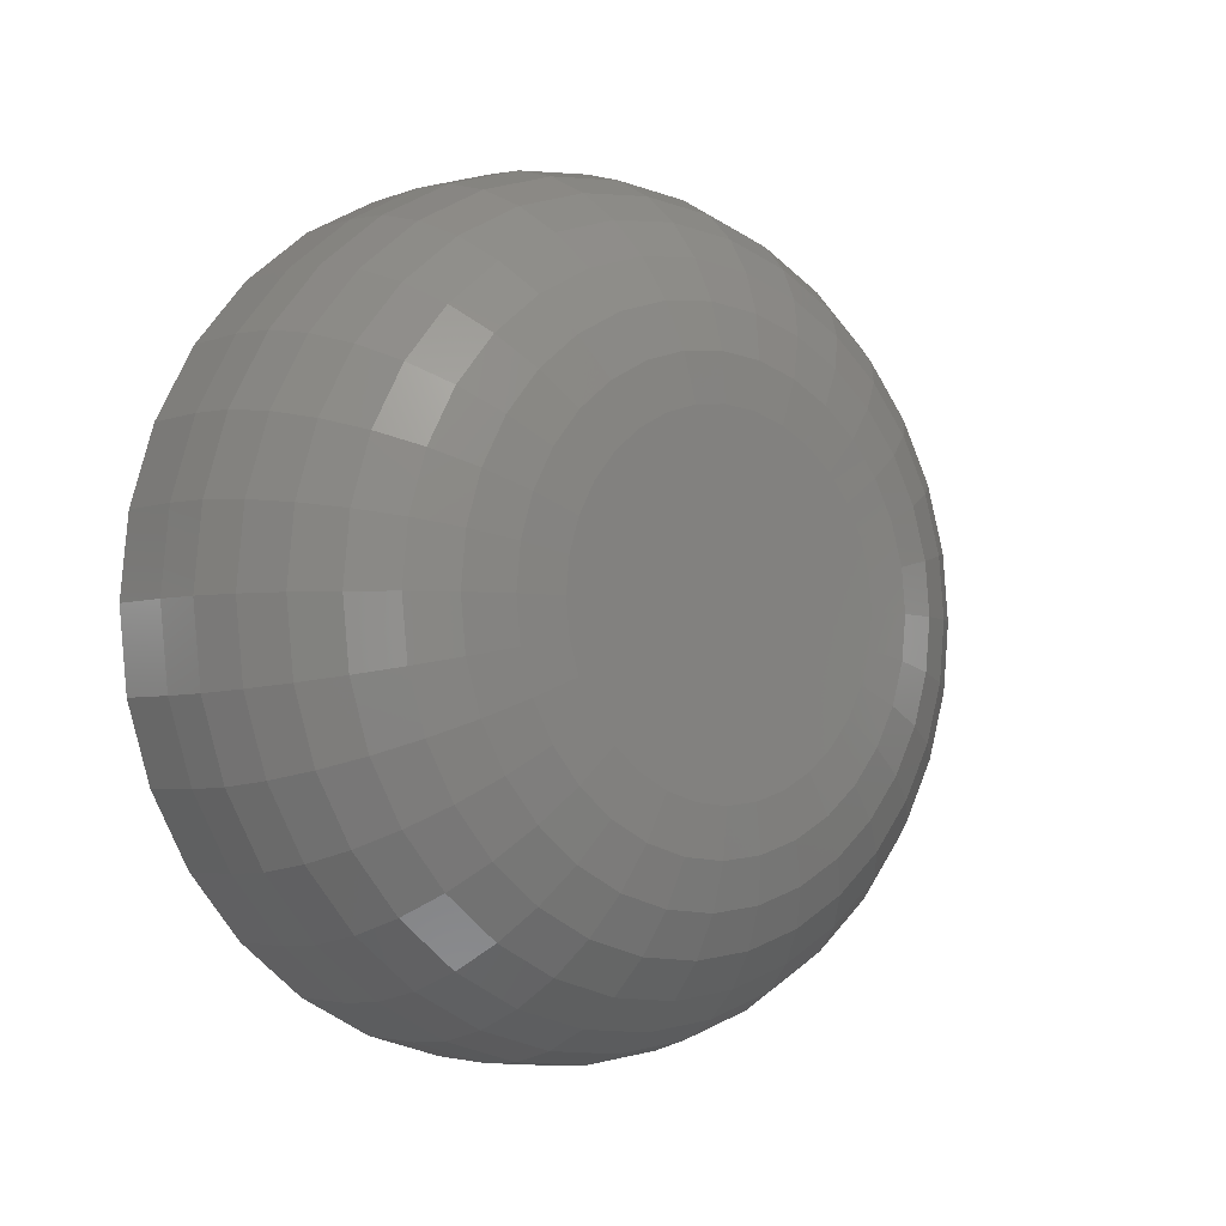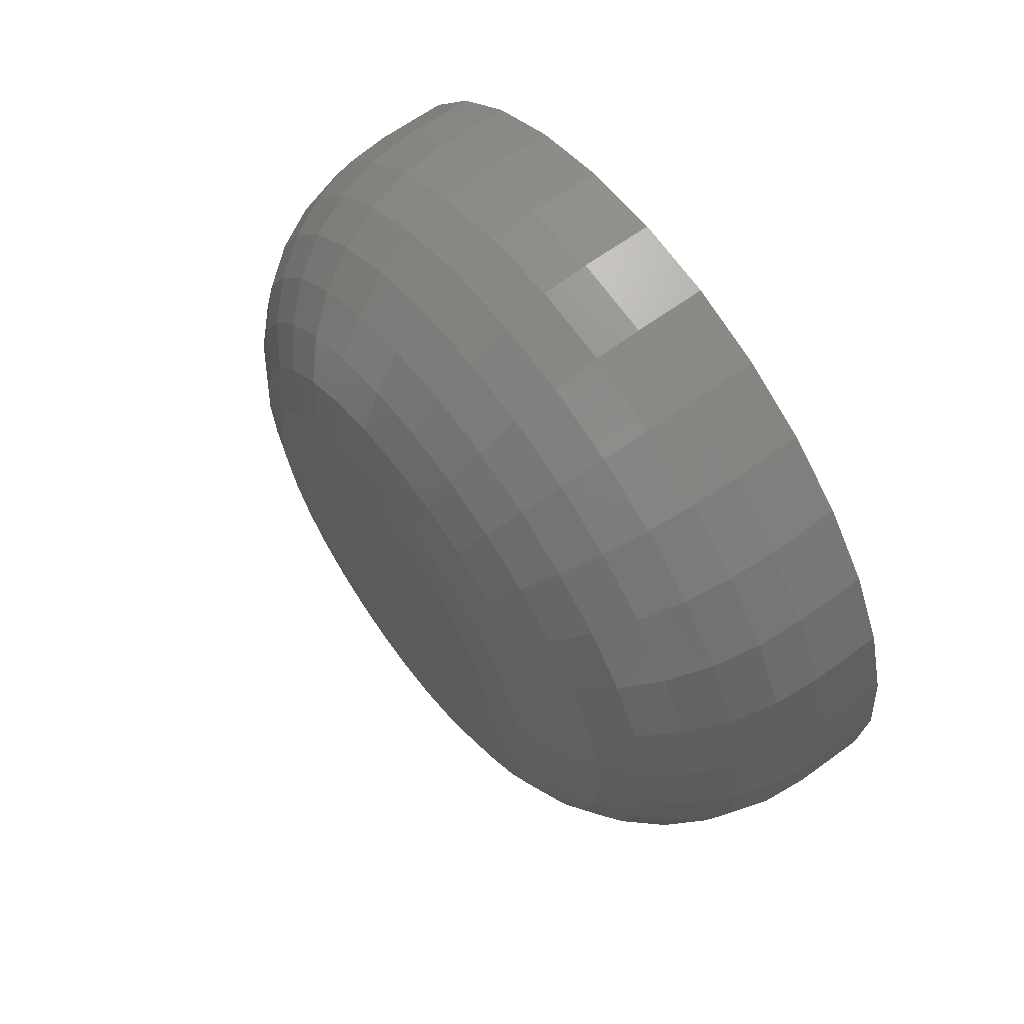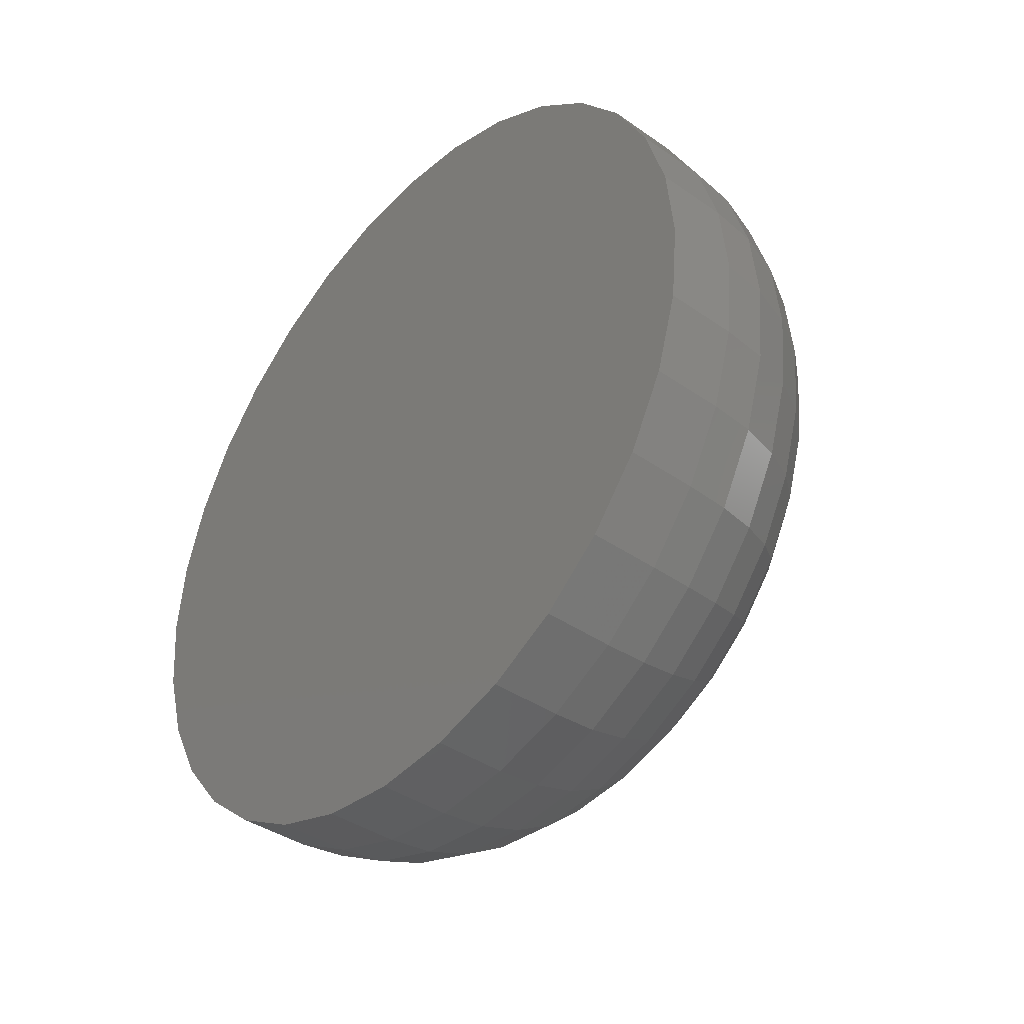
<metadata>
{"format":"stl","ext":"stl","renderer":"f3d","projection":"perspective","resolution":1024,"background":"white","views":[{"elev":-3.6,"azim":-128.4,"up":"+Z"},{"elev":63.8,"azim":-36.4,"up":"+Y"},{"elev":-39.5,"azim":139.1,"up":"+Z"}]}
</metadata>
<code>
# stl→obj: 320 verts, 636 faces
v 0.6484 0.1108 0.353
v 0.6484 0.1217 0.3519
v 0.6484 0.09983 0.3519
v 0.6484 0.08931 0.3487
v 0.6484 0.1322 0.3487
v 0.6484 0.07961 0.3435
v 0.6484 0.1419 0.3435
v 0.6484 0.07111 0.3365
v 0.6484 0.1504 0.3365
v 0.6484 0.06414 0.328
v 0.6484 0.1574 0.328
v 0.6484 0.05896 0.3183
v 0.6484 0.1626 0.3183
v 0.6484 0.1574 0.2657
v 0.6484 0.06414 0.2657
v 0.6484 0.1626 0.2754
v 0.6484 0.07111 0.2572
v 0.6484 0.1504 0.2572
v 0.6484 0.07961 0.2502
v 0.6484 0.1419 0.2502
v 0.6484 0.08931 0.2451
v 0.6484 0.1322 0.2451
v 0.6484 0.09983 0.2419
v 0.6484 0.1217 0.2419
v 0.6484 0.1108 0.2408
v 0.6484 0.05896 0.2754
v 0.6484 0.05577 0.2859
v 0.6484 0.1658 0.2859
v 0.6484 0.05469 0.2969
v 0.6484 0.1669 0.2969
v 0.6484 0.05577 0.3078
v 0.6484 0.1658 0.3078
v 0.7266 0.245 0.2969
v 0.75 0.245 0.2969
v 0.7266 0.2424 0.2707
v 0.75 0.2424 0.2707
v 0.7266 0.2348 0.2455
v 0.75 0.2348 0.2455
v 0.7266 0.2224 0.2223
v 0.75 0.2224 0.2223
v 0.7266 0.2057 0.202
v 0.75 0.2057 0.202
v 0.7266 0.1853 0.1853
v 0.75 0.1853 0.1853
v 0.7266 0.1621 0.1729
v 0.75 0.1621 0.1729
v 0.7266 0.137 0.1652
v 0.75 0.137 0.1652
v 0.7266 0.1108 0.1627
v 0.75 0.1108 0.1627
v 0.7266 0.08459 0.1652
v 0.75 0.08459 0.1652
v 0.7266 0.05941 0.1729
v 0.75 0.05941 0.1729
v 0.7266 0.03621 0.1853
v 0.75 0.03621 0.1853
v 0.7266 0.01587 0.202
v 0.75 0.01587 0.202
v 0.7266 -0.0008189 0.2223
v 0.75 -0.0008189 0.2223
v 0.7266 -0.01322 0.2455
v 0.75 -0.01322 0.2455
v 0.7266 -0.02086 0.2707
v 0.75 -0.02086 0.2707
v 0.7266 -0.02344 0.2969
v 0.75 -0.02344 0.2969
v 0.7266 -0.02086 0.3231
v 0.75 -0.02086 0.3231
v 0.7266 -0.01322 0.3482
v 0.75 -0.01322 0.3482
v 0.7266 -0.0008189 0.3714
v 0.75 -0.0008189 0.3714
v 0.7266 0.01587 0.3918
v 0.75 0.01587 0.3918
v 0.7266 0.03621 0.4085
v 0.75 0.03621 0.4085
v 0.7266 0.05941 0.4209
v 0.75 0.05941 0.4209
v 0.7266 0.08459 0.4285
v 0.75 0.08459 0.4285
v 0.7266 0.1108 0.4311
v 0.75 0.1108 0.4311
v 0.7266 0.137 0.4285
v 0.75 0.137 0.4285
v 0.7266 0.1621 0.4209
v 0.75 0.1621 0.4209
v 0.7266 0.1853 0.4085
v 0.75 0.1853 0.4085
v 0.7266 0.2057 0.3918
v 0.75 0.2057 0.3918
v 0.7266 0.2224 0.3714
v 0.75 0.2224 0.3714
v 0.7266 0.2348 0.3482
v 0.75 0.2348 0.3482
v 0.7266 0.2424 0.3231
v 0.75 0.2424 0.3231
v 0.7113 0.2435 0.2969
v 0.7113 0.2409 0.271
v 0.6967 0.239 0.2969
v 0.6967 0.2366 0.2719
v 0.6832 0.2318 0.2969
v 0.6832 0.2295 0.2733
v 0.6713 0.2221 0.2969
v 0.6713 0.22 0.2752
v 0.6616 0.2103 0.2969
v 0.6616 0.2084 0.2775
v 0.6544 0.1968 0.2969
v 0.6544 0.1951 0.2801
v 0.6499 0.1821 0.2969
v 0.6499 0.1807 0.283
v 0.7113 -0.01939 0.271
v 0.7113 -0.02194 0.2969
v 0.6967 -0.01503 0.2719
v 0.6967 -0.01749 0.2969
v 0.6832 -0.007945 0.2733
v 0.6832 -0.01027 0.2969
v 0.6713 0.001584 0.2752
v 0.6713 -0.0005552 0.2969
v 0.6616 0.0132 0.2775
v 0.6616 0.01128 0.2969
v 0.6544 0.02644 0.2801
v 0.6544 0.02479 0.2969
v 0.6499 0.04082 0.283
v 0.6499 0.03945 0.2969
v 0.7113 -0.01183 0.2461
v 0.6967 -0.007727 0.2478
v 0.6832 -0.001057 0.2506
v 0.6713 0.007919 0.2543
v 0.6616 0.01886 0.2588
v 0.6544 0.03134 0.264
v 0.6499 0.04488 0.2696
v 0.7113 0.0004292 0.2231
v 0.6967 0.004126 0.2256
v 0.6832 0.01013 0.2296
v 0.6713 0.01821 0.235
v 0.6616 0.02805 0.2416
v 0.6544 0.03928 0.2491
v 0.6499 0.05147 0.2572
v 0.7113 0.01693 0.203
v 0.6967 0.02008 0.2062
v 0.6832 0.02518 0.2113
v 0.6713 0.03205 0.2182
v 0.6616 0.04042 0.2265
v 0.6544 0.04997 0.2361
v 0.6499 0.06034 0.2464
v 0.7113 0.03704 0.1865
v 0.6967 0.03951 0.1902
v 0.6832 0.04352 0.1962
v 0.6713 0.04892 0.2043
v 0.6616 0.0555 0.2142
v 0.6544 0.063 0.2254
v 0.6499 0.07115 0.2376
v 0.7113 0.05999 0.1743
v 0.6967 0.06169 0.1784
v 0.6832 0.06445 0.185
v 0.6713 0.06817 0.194
v 0.6616 0.0727 0.205
v 0.6544 0.07787 0.2174
v 0.6499 0.08348 0.231
v 0.7113 0.08488 0.1667
v 0.6967 0.08575 0.1711
v 0.6832 0.08716 0.1782
v 0.6713 0.08905 0.1877
v 0.6616 0.09136 0.1993
v 0.6544 0.094 0.2125
v 0.6499 0.09686 0.2269
v 0.7113 0.1108 0.1642
v 0.6967 0.1108 0.1686
v 0.6832 0.1108 0.1758
v 0.6713 0.1108 0.1855
v 0.6616 0.1108 0.1974
v 0.6544 0.1108 0.2109
v 0.6499 0.1108 0.2255
v 0.7113 0.1367 0.1667
v 0.6967 0.1358 0.1711
v 0.6832 0.1344 0.1782
v 0.6713 0.1325 0.1877
v 0.6616 0.1302 0.1993
v 0.6544 0.1275 0.2125
v 0.6499 0.1247 0.2269
v 0.7113 0.1616 0.1743
v 0.6967 0.1599 0.1784
v 0.6832 0.1571 0.185
v 0.6713 0.1534 0.194
v 0.6616 0.1488 0.205
v 0.6544 0.1437 0.2174
v 0.6499 0.1381 0.231
v 0.7113 0.1845 0.1865
v 0.6967 0.182 0.1902
v 0.6832 0.178 0.1962
v 0.6713 0.1726 0.2043
v 0.6616 0.166 0.2142
v 0.6544 0.1585 0.2254
v 0.6499 0.1504 0.2376
v 0.7113 0.2046 0.203
v 0.6967 0.2015 0.2062
v 0.6832 0.1964 0.2113
v 0.6713 0.1895 0.2182
v 0.6616 0.1811 0.2265
v 0.6544 0.1716 0.2361
v 0.6499 0.1612 0.2464
v 0.7113 0.2211 0.2231
v 0.6967 0.2174 0.2256
v 0.6832 0.2114 0.2296
v 0.6713 0.2033 0.235
v 0.6616 0.1935 0.2416
v 0.6544 0.1823 0.2491
v 0.6499 0.1701 0.2572
v 0.7113 0.2334 0.2461
v 0.6967 0.2293 0.2478
v 0.6832 0.2226 0.2506
v 0.6713 0.2136 0.2543
v 0.6616 0.2027 0.2588
v 0.6544 0.1902 0.264
v 0.6499 0.1767 0.2696
v 0.7113 -0.01939 0.3228
v 0.6967 -0.01503 0.3219
v 0.6832 -0.007945 0.3205
v 0.6713 0.001584 0.3186
v 0.6616 0.0132 0.3163
v 0.6544 0.02644 0.3136
v 0.6499 0.04082 0.3108
v 0.7113 0.2409 0.3228
v 0.6967 0.2366 0.3219
v 0.6832 0.2295 0.3205
v 0.6713 0.22 0.3186
v 0.6616 0.2084 0.3163
v 0.6544 0.1951 0.3136
v 0.6499 0.1807 0.3108
v 0.7113 0.2334 0.3477
v 0.6967 0.2293 0.346
v 0.6832 0.2226 0.3432
v 0.6713 0.2136 0.3395
v 0.6616 0.2027 0.3349
v 0.6544 0.1902 0.3298
v 0.6499 0.1767 0.3242
v 0.7113 0.2211 0.3706
v 0.6967 0.2174 0.3681
v 0.6832 0.2114 0.3641
v 0.6713 0.2033 0.3587
v 0.6616 0.1935 0.3521
v 0.6544 0.1823 0.3446
v 0.6499 0.1701 0.3365
v 0.7113 0.2046 0.3907
v 0.6967 0.2015 0.3876
v 0.6832 0.1964 0.3825
v 0.6713 0.1895 0.3756
v 0.6616 0.1811 0.3672
v 0.6544 0.1716 0.3577
v 0.6499 0.1612 0.3473
v 0.7113 0.1845 0.4072
v 0.6967 0.182 0.4035
v 0.6832 0.178 0.3975
v 0.6713 0.1726 0.3894
v 0.6616 0.166 0.3796
v 0.6544 0.1585 0.3684
v 0.6499 0.1504 0.3562
v 0.7113 0.1616 0.4195
v 0.6967 0.1599 0.4154
v 0.6832 0.1571 0.4087
v 0.6713 0.1534 0.3997
v 0.6616 0.1488 0.3888
v 0.6544 0.1437 0.3763
v 0.6499 0.1381 0.3628
v 0.7113 0.1367 0.427
v 0.6967 0.1358 0.4227
v 0.6832 0.1344 0.4156
v 0.6713 0.1325 0.4061
v 0.6616 0.1302 0.3945
v 0.6544 0.1275 0.3812
v 0.6499 0.1247 0.3668
v 0.7113 0.1108 0.4296
v 0.6967 0.1108 0.4251
v 0.6832 0.1108 0.4179
v 0.6713 0.1108 0.4082
v 0.6616 0.1108 0.3964
v 0.6544 0.1108 0.3829
v 0.6499 0.1108 0.3682
v 0.7113 0.08488 0.427
v 0.6967 0.08575 0.4227
v 0.6832 0.08716 0.4156
v 0.6713 0.08905 0.4061
v 0.6616 0.09136 0.3945
v 0.6544 0.094 0.3812
v 0.6499 0.09686 0.3668
v 0.7113 0.05999 0.4195
v 0.6967 0.06169 0.4154
v 0.6832 0.06445 0.4087
v 0.6713 0.06817 0.3997
v 0.6616 0.0727 0.3888
v 0.6544 0.07787 0.3763
v 0.6499 0.08348 0.3628
v 0.7113 0.03704 0.4072
v 0.6967 0.03951 0.4035
v 0.6832 0.04352 0.3975
v 0.6713 0.04892 0.3894
v 0.6616 0.0555 0.3796
v 0.6544 0.063 0.3684
v 0.6499 0.07115 0.3562
v 0.7113 0.01693 0.3907
v 0.6967 0.02008 0.3876
v 0.6832 0.02518 0.3825
v 0.6713 0.03205 0.3756
v 0.6616 0.04042 0.3672
v 0.6544 0.04997 0.3577
v 0.6499 0.06034 0.3473
v 0.7113 0.0004292 0.3706
v 0.6967 0.004126 0.3681
v 0.6832 0.01013 0.3641
v 0.6713 0.01821 0.3587
v 0.6616 0.02805 0.3521
v 0.6544 0.03928 0.3446
v 0.6499 0.05147 0.3365
v 0.7113 -0.01183 0.3477
v 0.6967 -0.007727 0.346
v 0.6832 -0.001057 0.3432
v 0.6713 0.007919 0.3395
v 0.6616 0.01886 0.3349
v 0.6544 0.03134 0.3298
v 0.6499 0.04488 0.3242
f 1 2 3
f 4 3 2
f 5 4 2
f 6 4 5
f 7 6 5
f 8 6 7
f 9 8 7
f 10 8 9
f 11 10 9
f 12 10 11
f 13 12 11
f 14 15 16
f 17 15 14
f 18 17 14
f 19 17 18
f 20 19 18
f 21 19 20
f 22 21 20
f 23 21 22
f 24 23 22
f 25 23 24
f 15 26 16
f 16 26 27
f 16 27 28
f 28 27 29
f 28 29 30
f 30 29 31
f 30 31 32
f 32 31 12
f 32 12 13
f 33 34 35
f 35 34 36
f 35 36 37
f 37 36 38
f 37 38 39
f 39 38 40
f 39 40 41
f 41 40 42
f 41 42 43
f 43 42 44
f 43 44 45
f 45 44 46
f 45 46 47
f 47 46 48
f 47 48 49
f 49 48 50
f 49 50 51
f 51 50 52
f 51 52 53
f 53 52 54
f 53 54 55
f 55 54 56
f 55 56 57
f 57 56 58
f 57 58 59
f 59 58 60
f 59 60 61
f 61 60 62
f 61 62 63
f 63 62 64
f 63 64 65
f 65 64 66
f 65 66 67
f 67 66 68
f 67 68 69
f 69 68 70
f 69 70 71
f 71 70 72
f 71 72 73
f 73 72 74
f 73 74 75
f 75 74 76
f 75 76 77
f 77 76 78
f 77 78 79
f 79 78 80
f 79 80 81
f 81 80 82
f 81 82 83
f 83 82 84
f 83 84 85
f 85 84 86
f 85 86 87
f 87 86 88
f 87 88 89
f 89 88 90
f 89 90 91
f 91 90 92
f 91 92 93
f 93 92 94
f 93 94 95
f 95 94 96
f 95 96 33
f 33 96 34
f 33 35 97
f 97 35 98
f 97 98 99
f 99 98 100
f 99 100 101
f 101 100 102
f 101 102 103
f 103 102 104
f 103 104 105
f 105 104 106
f 105 106 107
f 107 106 108
f 107 108 109
f 109 108 110
f 109 110 30
f 30 110 28
f 63 65 111
f 111 65 112
f 111 112 113
f 113 112 114
f 113 114 115
f 115 114 116
f 115 116 117
f 117 116 118
f 117 118 119
f 119 118 120
f 119 120 121
f 121 120 122
f 121 122 123
f 123 122 124
f 123 124 27
f 27 124 29
f 61 63 125
f 125 63 111
f 125 111 126
f 126 111 113
f 126 113 127
f 127 113 115
f 127 115 128
f 128 115 117
f 128 117 129
f 129 117 119
f 129 119 130
f 130 119 121
f 130 121 131
f 131 121 123
f 131 123 26
f 26 123 27
f 59 61 132
f 132 61 125
f 132 125 133
f 133 125 126
f 133 126 134
f 134 126 127
f 134 127 135
f 135 127 128
f 135 128 136
f 136 128 129
f 136 129 137
f 137 129 130
f 137 130 138
f 138 130 131
f 138 131 15
f 15 131 26
f 57 59 139
f 139 59 132
f 139 132 140
f 140 132 133
f 140 133 141
f 141 133 134
f 141 134 142
f 142 134 135
f 142 135 143
f 143 135 136
f 143 136 144
f 144 136 137
f 144 137 145
f 145 137 138
f 145 138 17
f 17 138 15
f 55 57 146
f 146 57 139
f 146 139 147
f 147 139 140
f 147 140 148
f 148 140 141
f 148 141 149
f 149 141 142
f 149 142 150
f 150 142 143
f 150 143 151
f 151 143 144
f 151 144 152
f 152 144 145
f 152 145 19
f 19 145 17
f 53 55 153
f 153 55 146
f 153 146 154
f 154 146 147
f 154 147 155
f 155 147 148
f 155 148 156
f 156 148 149
f 156 149 157
f 157 149 150
f 157 150 158
f 158 150 151
f 158 151 159
f 159 151 152
f 159 152 21
f 21 152 19
f 51 53 160
f 160 53 153
f 160 153 161
f 161 153 154
f 161 154 162
f 162 154 155
f 162 155 163
f 163 155 156
f 163 156 164
f 164 156 157
f 164 157 165
f 165 157 158
f 165 158 166
f 166 158 159
f 166 159 23
f 23 159 21
f 49 51 167
f 167 51 160
f 167 160 168
f 168 160 161
f 168 161 169
f 169 161 162
f 169 162 170
f 170 162 163
f 170 163 171
f 171 163 164
f 171 164 172
f 172 164 165
f 172 165 173
f 173 165 166
f 173 166 25
f 25 166 23
f 47 49 174
f 174 49 167
f 174 167 175
f 175 167 168
f 175 168 176
f 176 168 169
f 176 169 177
f 177 169 170
f 177 170 178
f 178 170 171
f 178 171 179
f 179 171 172
f 179 172 180
f 180 172 173
f 180 173 24
f 24 173 25
f 45 47 181
f 181 47 174
f 181 174 182
f 182 174 175
f 182 175 183
f 183 175 176
f 183 176 184
f 184 176 177
f 184 177 185
f 185 177 178
f 185 178 186
f 186 178 179
f 186 179 187
f 187 179 180
f 187 180 22
f 22 180 24
f 43 45 188
f 188 45 181
f 188 181 189
f 189 181 182
f 189 182 190
f 190 182 183
f 190 183 191
f 191 183 184
f 191 184 192
f 192 184 185
f 192 185 193
f 193 185 186
f 193 186 194
f 194 186 187
f 194 187 20
f 20 187 22
f 41 43 195
f 195 43 188
f 195 188 196
f 196 188 189
f 196 189 197
f 197 189 190
f 197 190 198
f 198 190 191
f 198 191 199
f 199 191 192
f 199 192 200
f 200 192 193
f 200 193 201
f 201 193 194
f 201 194 18
f 18 194 20
f 39 41 202
f 202 41 195
f 202 195 203
f 203 195 196
f 203 196 204
f 204 196 197
f 204 197 205
f 205 197 198
f 205 198 206
f 206 198 199
f 206 199 207
f 207 199 200
f 207 200 208
f 208 200 201
f 208 201 14
f 14 201 18
f 37 39 209
f 209 39 202
f 209 202 210
f 210 202 203
f 210 203 211
f 211 203 204
f 211 204 212
f 212 204 205
f 212 205 213
f 213 205 206
f 213 206 214
f 214 206 207
f 214 207 215
f 215 207 208
f 215 208 16
f 16 208 14
f 35 37 98
f 98 37 209
f 98 209 100
f 100 209 210
f 100 210 102
f 102 210 211
f 102 211 104
f 104 211 212
f 104 212 106
f 106 212 213
f 106 213 108
f 108 213 214
f 108 214 110
f 110 214 215
f 110 215 28
f 28 215 16
f 65 67 112
f 112 67 216
f 112 216 114
f 114 216 217
f 114 217 116
f 116 217 218
f 116 218 118
f 118 218 219
f 118 219 120
f 120 219 220
f 120 220 122
f 122 220 221
f 122 221 124
f 124 221 222
f 124 222 29
f 29 222 31
f 95 33 223
f 223 33 97
f 223 97 224
f 224 97 99
f 224 99 225
f 225 99 101
f 225 101 226
f 226 101 103
f 226 103 227
f 227 103 105
f 227 105 228
f 228 105 107
f 228 107 229
f 229 107 109
f 229 109 32
f 32 109 30
f 93 95 230
f 230 95 223
f 230 223 231
f 231 223 224
f 231 224 232
f 232 224 225
f 232 225 233
f 233 225 226
f 233 226 234
f 234 226 227
f 234 227 235
f 235 227 228
f 235 228 236
f 236 228 229
f 236 229 13
f 13 229 32
f 91 93 237
f 237 93 230
f 237 230 238
f 238 230 231
f 238 231 239
f 239 231 232
f 239 232 240
f 240 232 233
f 240 233 241
f 241 233 234
f 241 234 242
f 242 234 235
f 242 235 243
f 243 235 236
f 243 236 11
f 11 236 13
f 89 91 244
f 244 91 237
f 244 237 245
f 245 237 238
f 245 238 246
f 246 238 239
f 246 239 247
f 247 239 240
f 247 240 248
f 248 240 241
f 248 241 249
f 249 241 242
f 249 242 250
f 250 242 243
f 250 243 9
f 9 243 11
f 87 89 251
f 251 89 244
f 251 244 252
f 252 244 245
f 252 245 253
f 253 245 246
f 253 246 254
f 254 246 247
f 254 247 255
f 255 247 248
f 255 248 256
f 256 248 249
f 256 249 257
f 257 249 250
f 257 250 7
f 7 250 9
f 85 87 258
f 258 87 251
f 258 251 259
f 259 251 252
f 259 252 260
f 260 252 253
f 260 253 261
f 261 253 254
f 261 254 262
f 262 254 255
f 262 255 263
f 263 255 256
f 263 256 264
f 264 256 257
f 264 257 5
f 5 257 7
f 83 85 265
f 265 85 258
f 265 258 266
f 266 258 259
f 266 259 267
f 267 259 260
f 267 260 268
f 268 260 261
f 268 261 269
f 269 261 262
f 269 262 270
f 270 262 263
f 270 263 271
f 271 263 264
f 271 264 2
f 2 264 5
f 81 83 272
f 272 83 265
f 272 265 273
f 273 265 266
f 273 266 274
f 274 266 267
f 274 267 275
f 275 267 268
f 275 268 276
f 276 268 269
f 276 269 277
f 277 269 270
f 277 270 278
f 278 270 271
f 278 271 1
f 1 271 2
f 79 81 279
f 279 81 272
f 279 272 280
f 280 272 273
f 280 273 281
f 281 273 274
f 281 274 282
f 282 274 275
f 282 275 283
f 283 275 276
f 283 276 284
f 284 276 277
f 284 277 285
f 285 277 278
f 285 278 3
f 3 278 1
f 77 79 286
f 286 79 279
f 286 279 287
f 287 279 280
f 287 280 288
f 288 280 281
f 288 281 289
f 289 281 282
f 289 282 290
f 290 282 283
f 290 283 291
f 291 283 284
f 291 284 292
f 292 284 285
f 292 285 4
f 4 285 3
f 75 77 293
f 293 77 286
f 293 286 294
f 294 286 287
f 294 287 295
f 295 287 288
f 295 288 296
f 296 288 289
f 296 289 297
f 297 289 290
f 297 290 298
f 298 290 291
f 298 291 299
f 299 291 292
f 299 292 6
f 6 292 4
f 73 75 300
f 300 75 293
f 300 293 301
f 301 293 294
f 301 294 302
f 302 294 295
f 302 295 303
f 303 295 296
f 303 296 304
f 304 296 297
f 304 297 305
f 305 297 298
f 305 298 306
f 306 298 299
f 306 299 8
f 8 299 6
f 71 73 307
f 307 73 300
f 307 300 308
f 308 300 301
f 308 301 309
f 309 301 302
f 309 302 310
f 310 302 303
f 310 303 311
f 311 303 304
f 311 304 312
f 312 304 305
f 312 305 313
f 313 305 306
f 313 306 10
f 10 306 8
f 69 71 314
f 314 71 307
f 314 307 315
f 315 307 308
f 315 308 316
f 316 308 309
f 316 309 317
f 317 309 310
f 317 310 318
f 318 310 311
f 318 311 319
f 319 311 312
f 319 312 320
f 320 312 313
f 320 313 12
f 12 313 10
f 67 69 216
f 216 69 314
f 216 314 217
f 217 314 315
f 217 315 218
f 218 315 316
f 218 316 219
f 219 316 317
f 219 317 220
f 220 317 318
f 220 318 221
f 221 318 319
f 221 319 222
f 222 319 320
f 222 320 31
f 31 320 12
f 80 84 82
f 84 80 78
f 84 78 86
f 46 52 48
f 48 52 50
f 86 78 88
f 88 78 76
f 88 76 90
f 90 76 74
f 90 74 92
f 92 74 72
f 92 72 94
f 94 72 70
f 94 70 96
f 96 70 68
f 96 68 34
f 34 68 66
f 34 66 36
f 36 66 64
f 36 64 38
f 38 64 62
f 38 62 40
f 40 62 60
f 40 60 42
f 42 60 58
f 42 58 44
f 44 58 56
f 44 56 46
f 46 56 54
f 46 54 52

</code>
